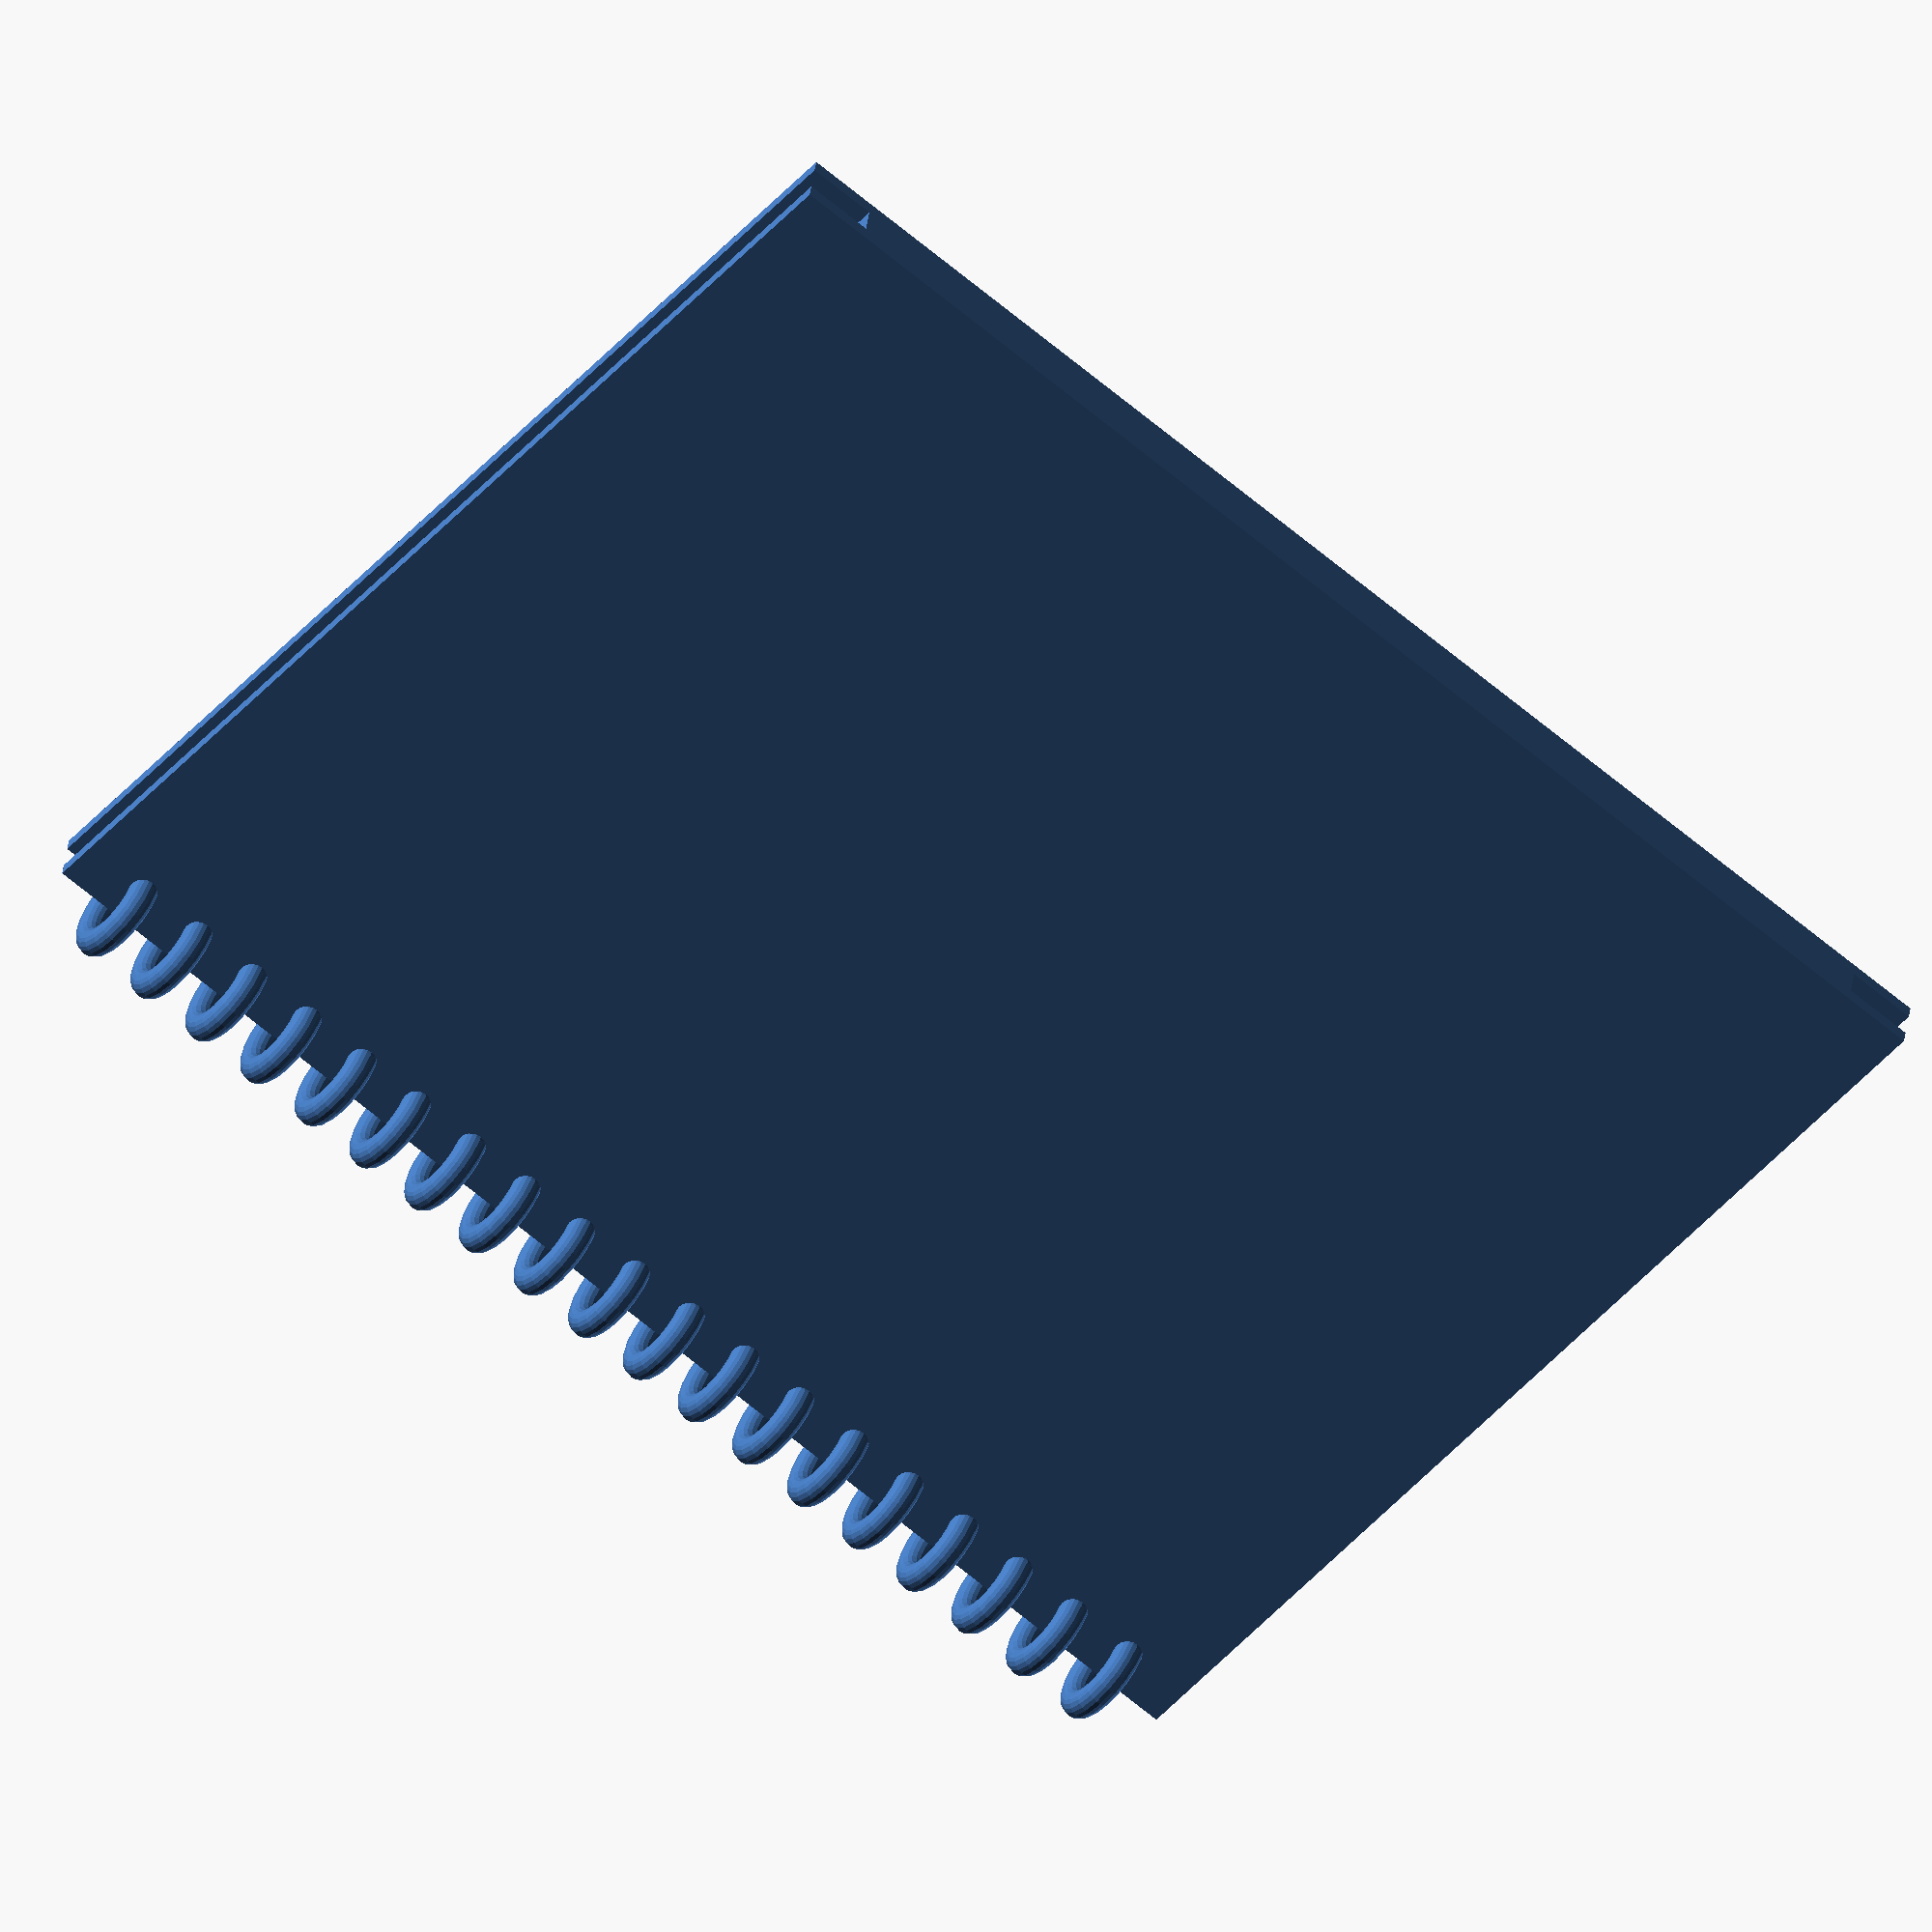
<openscad>
// Angelo Nicolì 2023


module ring(){
rotate([90,0,0])
rotate_extrude($fn=20) 
translate([3, 0, 0])
circle(r = 1, $fn = 20);
}


union(){
translate([0,0,2])
cube([80,100,1]);

translate([4,5,0])
cube([76,90,3]);

translate([0,0,-1])
cube([80,100,1]);


 for (i =[1:19]){
     translate([0,5*i,0])
     ring();
 }
}
</openscad>
<views>
elev=145.6 azim=49.5 roll=353.5 proj=o view=wireframe
</views>
